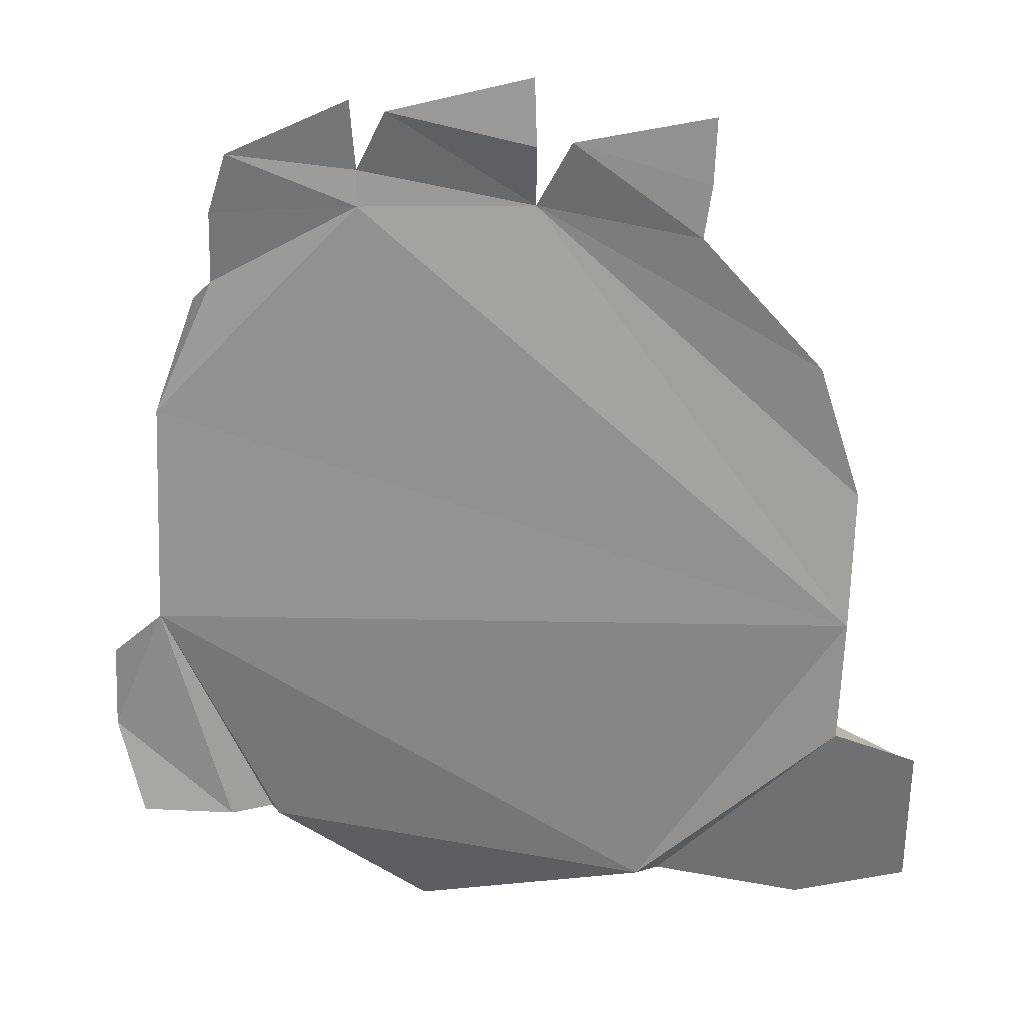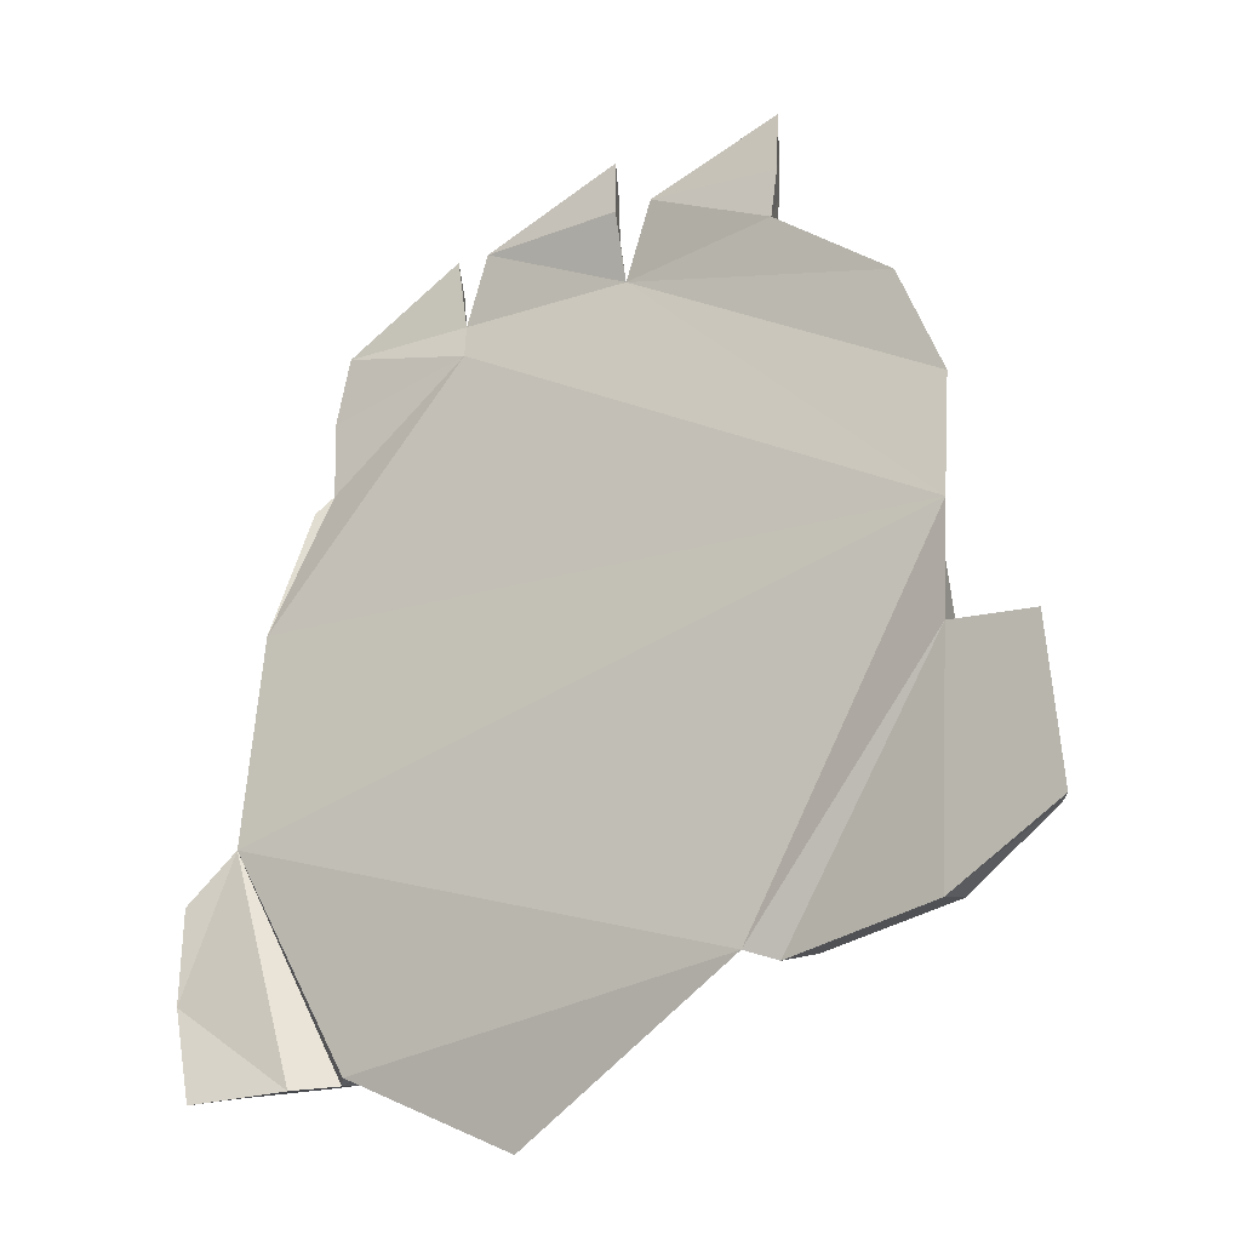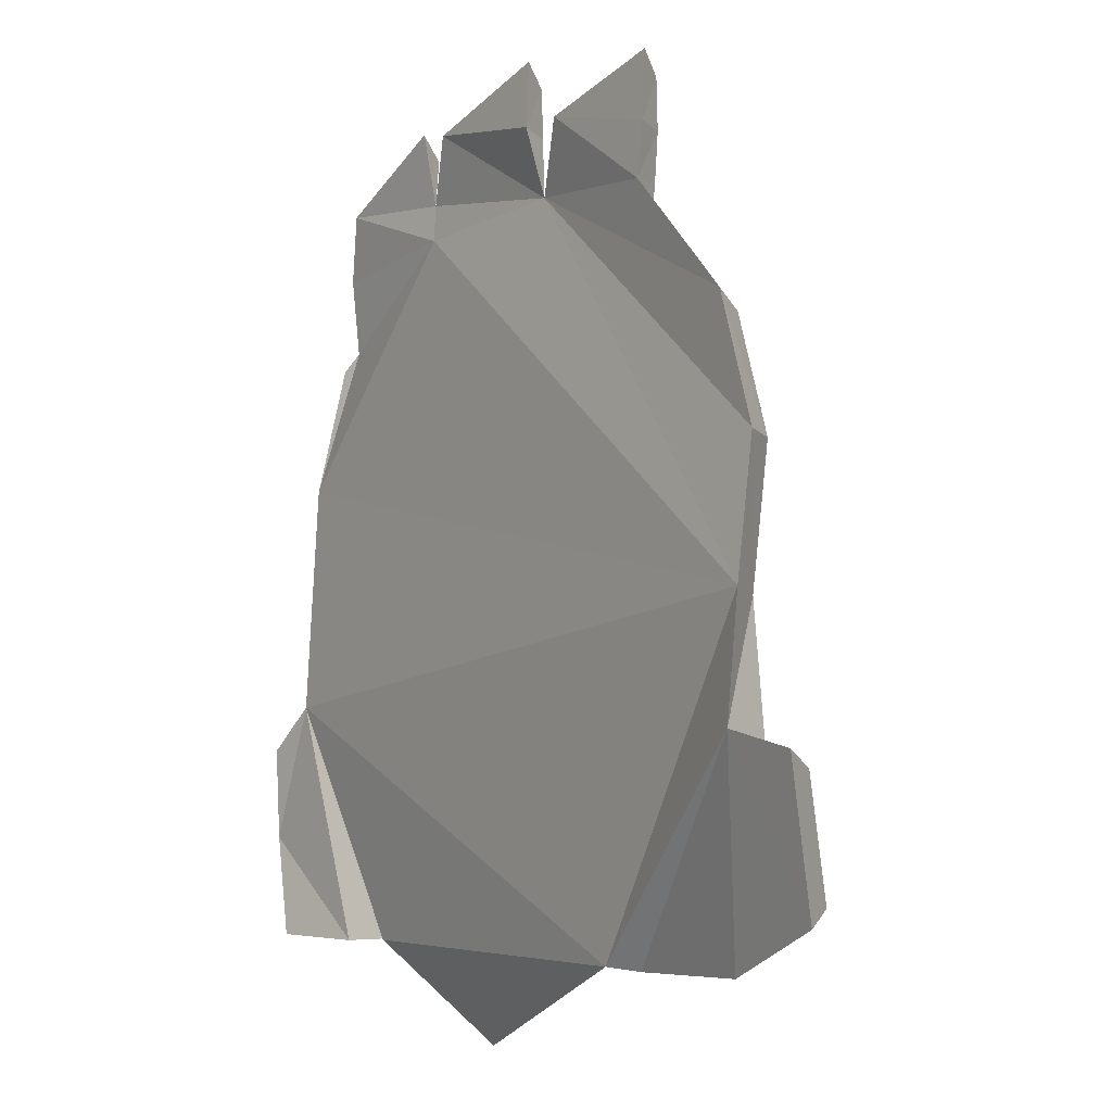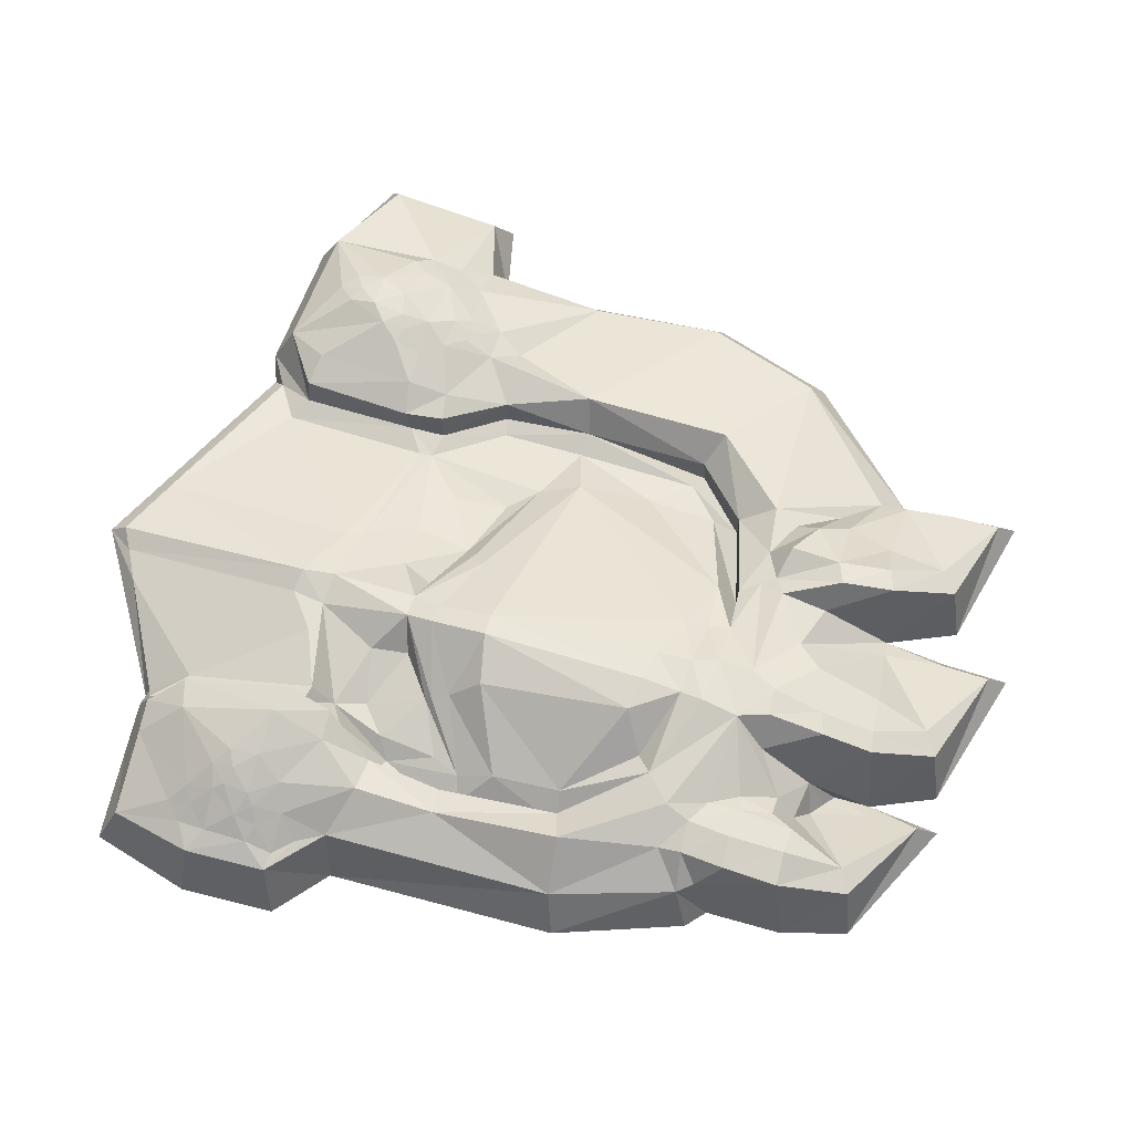
<metadata>
{"format":"obj","ext":"obj","renderer":"f3d","projection":"perspective","resolution":1024,"background":"white","views":[{"elev":22.2,"azim":-167.4,"up":"+Y"},{"elev":-34.0,"azim":-144.8,"up":"+Y"},{"elev":-6.5,"azim":-125.7,"up":"+Y"},{"elev":63.2,"azim":107.4,"up":"+Z"}]}
</metadata>
<code>
o DarkKnight.002_Circle
v -0.04925 0.2607 0.02384
v -0.07013 0.2947 0.06348
v -0.2038 0.1854 -0.0186
v -0.2065 0.0558 0.00427
v -0.0701 0.4177 -0.01126
v 0.2579 0.3943 -0.02256
v -0.2347 0.3993 -0.02728
v -0.2022 -0.2993 -0.001481
v -0.2451 0.5153 -0.02647
v -0.2424 0.4509 -0.0274
v 0.1061 0.4091 -0.02088
v 0.2308 0.1576 0.01542
v -0.1087 0.4847 -0.02786
v 0.1085 0.516 -0.03141
v 0.06054 -0.3791 0.02273
v 0.1062 0.4449 -0.01873
v -0.1409 0.4539 0.03984
v 0.2353 -0.03174 0.02416
v -0.1086 0.4024 0.0727
v 0.2351 0.4567 -0.03279
v 0.3604 -0.2802 -0.03424
v -0.08697 0.41 0.07321
v 0.1825 -0.08872 0.04004
v 0.1728 0.2328 0.07346
v 0.325 0.1813 -0.02164
v -0.2254 0.4487 0.003331
v -0.1221 0.4706 0.03381
v 0.2285 -0.282 0.007829
v 0.197 0.4336 0.03491
v -0.2296 0.4971 -0.001284
v 0.2092 0.3771 0.06448
v 0.09639 0.2627 0.1013
v -0.1399 0.3209 0.0599
v 0.3884 -0.1798 -0.02838
v -0.1565 -0.2437 0.004401
v -0.07561 0.36 0.08247
v 0.2403 0.3791 0.05577
v -0.157 -0.09086 0.007014
v -0.1448 0.2374 -0.008587
v -0.09764 0.3514 0.08063
v 0.2189 0.4458 0.02887
v 0.1197 0.4949 -0.006494
v -0.1008 0.3018 0.07815
v 0.2114 -0.2331 0.03554
v 0.3308 -0.04575 -0.03096
v 0.3813 -0.08924 -0.03667
v -0.2162 0.3743 0.003937
v 0.1546 0.3766 0.01933
v 0.2804 0.3034 -0.0174
v 0.136 0.3901 -0.006302
v -0.1597 0.3512 0.0411
v 0.1193 0.4432 -0.01103
v -0.1442 0.3963 0.0468
v 0.2403 0.3264 0.06062
v -0.07277 0.5455 -0.03141
v 0.2113 0.3229 0.06957
v -0.07616 0.4807 -0.0366
v 0.1708 0.3564 0.05477
v 0.07258 0.5065 -0.03279
v 0.2368 0.2832 0.0595
v 0.2067 0.2819 0.06686
v -0.3522 0.2793 -0.03019
v -0.3909 0.02179 -0.04538
v -0.3866 -0.09525 -0.05378
v -0.4649 -0.114 -0.05413
v 0.1821 0.3246 0.06867
v -0.4603 -0.256 -0.02973
v -0.3505 -0.2991 -0.01732
v 0.1814 0.378 0.05674
v -0.3932 0.1536 -0.03028
v 0.06916 -0.1594 0.0787
v 0.2021 -0.1125 0.06907
v -0.1511 -0.1249 0.01528
v 0.2382 0.02715 0.00722
v -0.2043 -0.03593 -0.007409
v 0.04831 0.2666 0.09393
v 0.05797 0.2412 0.1001
v 0.06494 -0.04242 0.08061
v -0.2673 -0.2165 0.07409
v 0.2089 -0.07164 0.05663
v 0.2674 -0.2844 -0.01445
v -0.1205 0.02888 0.01182
v 0.0876 -0.04255 0.08303
v 0.09109 -0.1616 0.07047
v 0.09398 0.2398 0.09917
v -0.002224 -0.1205 0.05191
v 0.09546 -0.1295 0.07009
v 0.2367 0.05084 0.01091
v 0.1388 0.05097 0.0876
v 0.1255 0.1966 0.09871
v 0.1555 0.2174 0.06383
v 0.2041 0.1519 0.03951
v 0.2091 0.08512 0.03951
v 0.06468 -0.1281 0.07862
v -0.1455 0.1415 0.009113
v -0.1398 0.2116 0.01444
v -0.04635 0.2408 0.05816
v 0.01147 0.2213 0.08282
v 0.1826 -0.1094 0.06703
v 0.2163 -0.2829 -0.005583
v 0.1945 -0.2386 0.03265
v 0.2139 0.04949 0.02553
v 0.061 0.2062 0.1002
v 0.2166 -0.02354 0.01593
v 0.09288 0.2006 0.104
v -0.184 0.05403 -0.004678
v -0.1867 -0.03111 -0.01082
v -0.01011 -0.004451 0.05353
v -0.18 0.1789 0.000596
v -0.1306 -0.09513 0.005511
v 0.1546 -0.002504 0.04583
v -0.1835 -0.2948 -0.02596
v -0.1268 -0.107 0.01071
v -0.1356 -0.2562 -0.004689
v 0.2027 0.02213 0.02764
v 0.1714 -0.05925 0.03385
v 0.1213 -0.0702 0.05616
v -0.1442 0.2375 0.0228
v -0.05017 0.2615 0.05527
v -0.2045 -0.03536 0.02236
v 0.2381 0.03984 0.03977
v 0.23 0.1575 0.04747
v 0.268 -0.2625 0.03832
v 0.2421 -0.2211 0.071
v 0.3665 -0.1772 0.02661
v 0.3462 -0.26 0.01314
v 0.2355 -0.2655 0.04344
v 0.03372 0.4783 0.03491
v 0.06353 0.4277 0.06618
v 0.3609 -0.09868 0.02074
v -0.2109 -0.2784 0.04002
v -0.1587 -0.2416 0.03699
v -0.1521 -0.13 0.04074
v -0.1589 -0.09165 0.03821
v -0.203 0.1838 0.01213
v 0.2122 -0.2312 0.06685
v 0.3029 0.1715 0.02336
v 0.3118 -0.05204 0.02897
v 0.2657 0.288 0.0283
v 0.1158 0.3814 0.02102
v 0.08577 0.4318 0.06635
v -0.0508 0.4189 -0.000344
v -0.05922 0.4771 -0.005168
v 0.05532 0.4929 0.02887
v -0.059 0.526 -0.006494
v -0.3308 0.267 0.007137
v -0.3689 0.1519 0.007137
v -0.3656 0.0178 -0.007786
v -0.3717 -0.1062 -0.001064
v -0.4443 -0.1287 -0.01675
v -0.4399 -0.2401 0.004047
v -0.3427 -0.2753 0.03165
v 0.2021 -0.1219 0.09836
v 0.2354 -0.03223 0.05623
v -0.2666 -0.09065 0.04462
v -0.2486 -0.06758 0.03478
v -0.2701 -0.04106 0.01745
v -0.2865 -0.06915 0.02617
v -0.2516 -0.09591 0.05036
v -0.2675 -0.1124 0.0571
v -0.2811 -0.09753 0.04435
v -0.2317 -0.1559 0.0758
v -0.2139 -0.1341 0.06507
v -0.2327 -0.114 0.06047
v -0.2495 -0.1359 0.07128
v -0.2156 -0.1618 0.07218
v -0.2315 -0.1806 0.07827
v -0.2454 -0.1627 0.07935
v -0.3305 -0.1559 0.04626
v -0.3123 -0.1352 0.04983
v -0.332 -0.1069 0.02344
v -0.3502 -0.1347 0.0245
v -0.3148 -0.1609 0.05817
v -0.3302 -0.1793 0.05234
v -0.3464 -0.1647 0.03791
v -0.2506 -0.1964 0.07938
v -0.27 -0.1705 0.07965
v -0.2863 -0.1985 0.07493
v -0.2509 -0.223 0.07202
v -0.268 -0.2409 0.06481
v -0.2825 -0.2261 0.06899
v 0.3275 -0.1854 0.04592
v 0.3443 -0.1644 0.03789
v 0.3258 -0.1392 0.05132
v 0.31 -0.1652 0.06206
v 0.3428 -0.1916 0.03453
v 0.3264 -0.2083 0.03941
v 0.3122 -0.1921 0.05383
v 0.2887 -0.1505 0.07624
v 0.3056 -0.1303 0.06463
v 0.2867 -0.104 0.06739
v 0.2707 -0.1304 0.08331
v 0.3039 -0.1553 0.06714
v 0.2883 -0.1722 0.07347
v 0.2736 -0.1577 0.08301
v 0.3275 -0.1169 0.04501
v 0.3441 -0.0967 0.02582
v 0.3263 -0.07752 0.0291
v 0.3101 -0.09602 0.04918
v 0.3431 -0.1231 0.03539
v 0.3142 -0.1233 0.05691
v 0.2088 -0.07937 0.08725
v 0.2291 -0.1287 0.09869
v 0.2376 -0.07745 0.08063
v 0.2683 -0.03457 0.06048
v 0.2666 0.04326 0.05227
v 0.2598 0.1669 0.06632
v 0.1992 0.2572 0.07479
v 0.09939 0.2984 0.09414
v 0.0196 0.3614 0.07771
v -0.05161 0.3054 0.0714
v -0.1558 0.2726 0.04705
v -0.2281 0.1989 0.04061
v -0.2289 0.04884 0.03789
v -0.1843 -0.09538 0.0455
v -0.181 -0.1351 0.05751
v -0.1878 -0.2356 0.05139
v 0.2136 -0.2774 0.01124
v 0.08098 -0.3497 0.03304
v 0.06085 -0.3606 0.03937
v 0.1112 -0.3332 0.03045
v 0.2247 -0.2713 0.02438
v -0.00472 -0.3382 0.02682
v -0.1727 -0.2808 -0.008371
v 0.00912 -0.1381 0.05719
v 0.1259 -0.1336 0.06877
v 0.198 -0.03589 0.03089
v 0.02176 -0.06921 0.05566
v 0.03203 -0.03906 0.04594
v -0.0221 -0.01669 0.03357
v -0.09336 0.00068 0.009522
v -0.08147 -0.05298 0.02077
v -0.02891 -0.07282 0.03619
v 0.1135 -0.0348 0.05011
v 0.1535 0.003547 0.05354
v -0.134 0.06837 0.02058
v 0.09359 0.04082 0.1042
v 0.07095 0.04026 0.1007
v 0.004053 0.006601 0.06457
v 0.1485 0.0207 0.0606
v 0.07136 -0.01469 0.08815
v 0.2364 0.05564 0.01111
v 0.09019 -0.0162 0.09057
v 0.00258 0.2658 0.07463
v 0.08894 0.3824 0.08339
v 0.006215 0.2453 0.07402
v 0.06746 0.3749 0.08437
v 0.0482 0.3005 0.09487
v -0.001367 0.3366 0.07505
v 0.02624 0.4257 0.05765
v 0.237 0.261 0.05513
v 0.2544 0.3026 0.0322
v 0.1472 0.3564 0.03934
v 0.2634 0.32 -0.01108
v 0.1656 0.3225 0.06094
v 0.183 0.295 0.06606
v 0.1189 0.4006 -0.01483
v -0.1458 0.2979 0.04026
v -0.2186 0.402 0.005117
v -0.1801 0.3379 0.01915
v -0.062 0.2812 0.06013
v -0.1006 0.2798 0.05565
v -0.05536 0.3503 0.05232
v 0.06194 0.3259 0.09552
v 0.08887 0.3278 0.09418
v 0.1123 0.3295 0.06197
f 38 110 107
f 255 58 253
f 78 229 228
f 90 92 91
f 244 97 246
f 98 246 97
f 230 108 82
f 80 154 18
f 106 82 236
f 113 110 73
f 88 74 121
f 107 75 38
f 38 73 110
f 16 140 11
f 86 113 225
f 108 239 82
f 94 225 71
f 230 232 233
f 97 96 95
f 224 35 8
f 23 99 72
f 221 219 15
f 255 66 58
f 228 94 78
f 131 35 132
f 85 90 91
f 95 96 109
f 109 106 95
f 110 113 86
f 99 23 87
f 4 109 3
f 79 179 176
f 24 92 12
f 128 145 143
f 79 180 179
f 233 86 94
f 209 24 208
f 4 3 135
f 87 84 226
f 82 106 107
f 226 99 87
f 102 74 88
f 231 110 232
f 22 263 5
f 104 102 115
f 110 82 107
f 115 227 104
f 142 128 143
f 144 145 128
f 242 102 88
f 104 74 102
f 159 156 155
f 166 163 162
f 59 145 144
f 173 170 169
f 186 183 182
f 193 190 189
f 200 197 196
f 73 114 113
f 240 235 102
f 183 186 125
f 134 120 215
f 172 171 149
f 188 185 194
f 131 179 180
f 157 214 148
f 207 206 137
f 142 250 128
f 155 158 161
f 161 160 155
f 160 159 155
f 162 165 168
f 168 167 162
f 167 166 162
f 169 172 175
f 175 174 169
f 174 173 169
f 182 185 188
f 188 187 182
f 187 186 182
f 189 192 195
f 195 194 189
f 194 193 189
f 196 199 201
f 201 184 196
f 184 200 196
f 217 131 132
f 75 4 120
f 214 120 4
f 204 205 154
f 154 202 204
f 126 125 186
f 125 130 200
f 183 125 200
f 130 197 200
f 200 184 183
f 186 187 126
f 236 97 95
f 149 150 172
f 185 184 193
f 203 124 195
f 192 203 195
f 124 194 195
f 197 130 198
f 130 138 198
f 198 138 199
f 193 194 185
f 194 124 188
f 61 208 251
f 123 126 187
f 131 167 179
f 179 167 176
f 181 178 152
f 180 181 152
f 180 152 131
f 214 156 120
f 156 159 164
f 11 140 257
f 61 251 60
f 73 35 114
f 238 239 241
f 174 152 178
f 217 216 166
f 166 216 163
f 167 131 217
f 166 167 217
f 177 168 165
f 146 147 213
f 148 149 171
f 171 161 158
f 157 156 214
f 171 158 148
f 158 157 148
f 80 23 72
f 131 8 35
f 205 138 206
f 138 137 206
f 24 12 122
f 224 223 114
f 218 28 222
f 127 222 28
f 221 218 101
f 223 224 112
f 124 127 123
f 112 8 64
f 8 68 64
f 64 63 112
f 100 15 112
f 57 55 59
f 123 28 81
f 5 16 11
f 246 76 244
f 78 239 108
f 28 100 45
f 100 112 45
f 21 81 34
f 81 28 45
f 46 34 45
f 45 34 81
f 84 219 221
f 8 112 224
f 224 114 35
f 219 220 15
f 15 100 221
f 100 218 221
f 79 181 180
f 79 178 181
f 205 204 191
f 165 160 170
f 218 100 28
f 112 15 223
f 15 220 223
f 111 83 234
f 23 227 116
f 233 232 110
f 82 231 230
f 78 108 230
f 93 12 92
f 101 84 221
f 235 83 111
f 106 236 95
f 239 236 82
f 121 242 88
f 78 230 229
f 101 99 226
f 80 202 154
f 255 209 256
f 119 1 244
f 238 103 98
f 111 115 102
f 83 87 117
f 83 117 234
f 111 102 235
f 23 104 227
f 116 117 23
f 117 87 23
f 227 115 111
f 234 117 116
f 94 228 233
f 110 86 233
f 93 242 12
f 244 1 97
f 22 36 263
f 247 129 210
f 5 263 249
f 142 210 250
f 248 244 76
f 59 55 145
f 85 105 90
f 128 250 129
f 250 210 129
f 126 34 125
f 54 60 252
f 164 160 165
f 143 5 142
f 17 26 259
f 243 235 240
f 37 54 252
f 16 42 14
f 50 52 257
f 104 80 18
f 230 231 232
f 41 42 29
f 20 42 41
f 94 86 225
f 29 48 69
f 150 67 151
f 58 48 253
f 66 61 56
f 61 256 208
f 66 56 31
f 256 66 255
f 152 8 131
f 69 58 66
f 14 42 20
f 52 29 42
f 29 69 31
f 69 66 31
f 14 20 16
f 135 214 4
f 130 45 138
f 178 176 177
f 31 54 37
f 247 265 245
f 254 25 11
f 11 25 63
f 49 25 254
f 116 111 234
f 35 133 132
f 11 6 254
f 24 91 92
f 122 206 207
f 230 228 229
f 4 106 109
f 20 11 16
f 241 83 243
f 64 67 65
f 142 249 210
f 139 25 49
f 37 254 6
f 209 76 32
f 240 93 89
f 215 133 134
f 107 4 75
f 85 103 105
f 89 92 90
f 165 163 164
f 119 261 262
f 212 262 258
f 251 208 207
f 118 1 119
f 150 64 65
f 136 72 44
f 214 147 148
f 135 39 118
f 173 178 177
f 71 219 84
f 122 242 121
f 202 72 153
f 137 45 25
f 231 82 110
f 147 62 70
f 238 243 237
f 56 60 54
f 222 101 218
f 242 93 102
f 104 18 74
f 32 77 85
f 83 94 87
f 152 175 151
f 44 99 101
f 203 136 124
f 237 240 89
f 151 68 152
f 205 199 138
f 203 202 153
f 237 90 105
f 154 206 121
f 175 150 151
f 213 118 212
f 177 170 173
f 139 60 251
f 109 39 3
f 204 192 191
f 120 38 75
f 144 129 141
f 158 156 157
f 176 168 177
f 11 52 16
f 145 57 143
f 45 63 25
f 77 98 103
f 71 223 220
f 188 123 187
f 209 266 265
f 41 6 20
f 132 216 217
f 254 139 49
f 144 16 59
f 185 183 184
f 172 170 171
f 101 226 84
f 239 238 236
f 105 238 237
f 5 59 16
f 236 98 97
f 255 253 209
f 253 266 209
f 209 208 256
f 201 191 190
f 137 251 207
f 71 87 94
f 215 163 216
f 48 140 253
f 96 1 39
f 141 140 16
f 37 29 31
f 126 81 21
f 85 24 32
f 192 190 191
f 190 184 201
f 199 197 198
f 170 161 171
f 148 64 149
f 134 73 38
f 129 245 141
f 16 52 42
f 50 29 52
f 215 156 164
f 29 50 48
f 50 257 140
f 127 44 222
f 130 34 46
f 225 114 223
f 61 66 256
f 244 261 119
f 121 18 154
f 69 48 58
f 122 208 24
f 148 70 63
f 51 260 33
f 36 211 263
f 33 262 43
f 26 7 259
f 17 22 27
f 17 30 26
f 33 260 258
f 27 30 17
f 13 30 27
f 5 27 22
f 40 53 51
f 10 30 9
f 2 40 43
f 36 19 40
f 40 33 43
f 47 51 259
f 13 9 30
f 17 53 19
f 259 7 47
f 10 9 13
f 13 5 7
f 10 13 7
f 249 263 211
f 261 211 2
f 262 2 43
f 7 146 47
f 212 146 213
f 248 211 261
f 209 32 24
f 210 264 247
f 266 245 265
f 264 209 265
f 264 249 248
f 124 136 127
f 123 127 28
f 246 77 76
f 78 241 239
f 126 21 34
f 164 159 160
f 143 57 5
f 51 53 259
f 53 17 259
f 243 83 235
f 104 23 80
f 150 65 67
f 152 68 8
f 135 213 214
f 130 46 45
f 178 79 176
f 31 56 54
f 247 264 265
f 116 227 111
f 35 73 133
f 122 121 206
f 230 233 228
f 20 6 11
f 241 78 83
f 64 68 67
f 142 5 249
f 139 137 25
f 37 252 254
f 209 248 76
f 240 102 93
f 215 216 133
f 107 106 4
f 85 77 103
f 89 93 92
f 165 162 163
f 262 212 118
f 118 119 262
f 258 260 212
f 260 47 212
f 118 39 1
f 150 149 64
f 136 153 72
f 214 213 147
f 135 3 39
f 173 174 178
f 71 220 219
f 122 12 242
f 202 80 72
f 137 138 45
f 147 146 62
f 238 241 243
f 56 61 60
f 222 44 101
f 32 76 77
f 83 78 94
f 152 174 175
f 44 72 99
f 203 153 136
f 237 243 240
f 151 67 68
f 205 191 199
f 203 204 202
f 237 89 90
f 154 205 206
f 175 172 150
f 213 135 118
f 177 165 170
f 139 252 60
f 109 96 39
f 204 203 192
f 120 134 38
f 144 128 129
f 158 155 156
f 176 167 168
f 11 257 52
f 145 55 57
f 45 112 63
f 77 246 98
f 71 225 223
f 188 124 123
f 41 37 6
f 132 133 216
f 254 252 139
f 144 141 16
f 185 182 183
f 172 169 170
f 105 103 238
f 5 57 59
f 236 238 98
f 253 140 266
f 201 199 191
f 137 139 251
f 71 84 87
f 215 164 163
f 48 50 140
f 96 97 1
f 141 245 140
f 37 41 29
f 126 123 81
f 85 91 24
f 192 189 190
f 190 193 184
f 199 196 197
f 170 160 161
f 148 63 64
f 134 133 73
f 129 247 245
f 215 120 156
f 127 136 44
f 130 125 34
f 225 113 114
f 244 248 261
f 121 74 18
f 122 207 208
f 148 147 70
f 36 2 211
f 33 258 262
f 26 10 7
f 17 19 22
f 5 13 27
f 40 19 53
f 10 26 30
f 2 36 40
f 36 22 19
f 40 51 33
f 47 260 51
f 262 261 2
f 7 62 146
f 212 47 146
f 248 249 211
f 266 140 245
f 264 248 209
f 264 210 249
f 63 70 5
f 5 11 63
f 62 7 5
f 70 62 5

</code>
